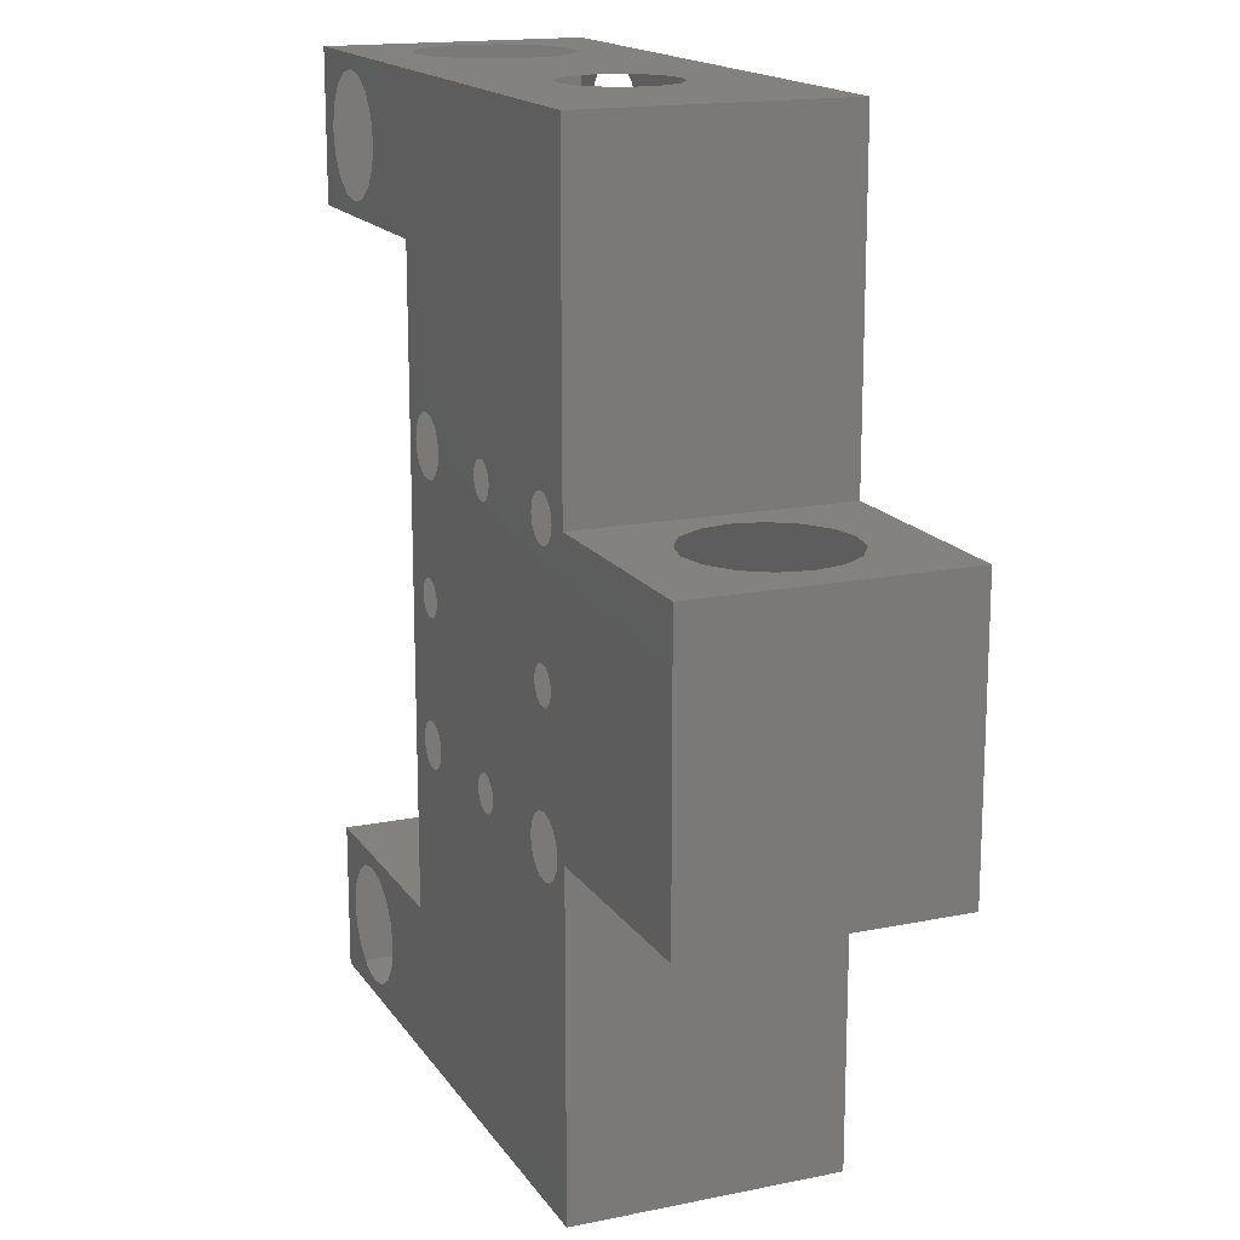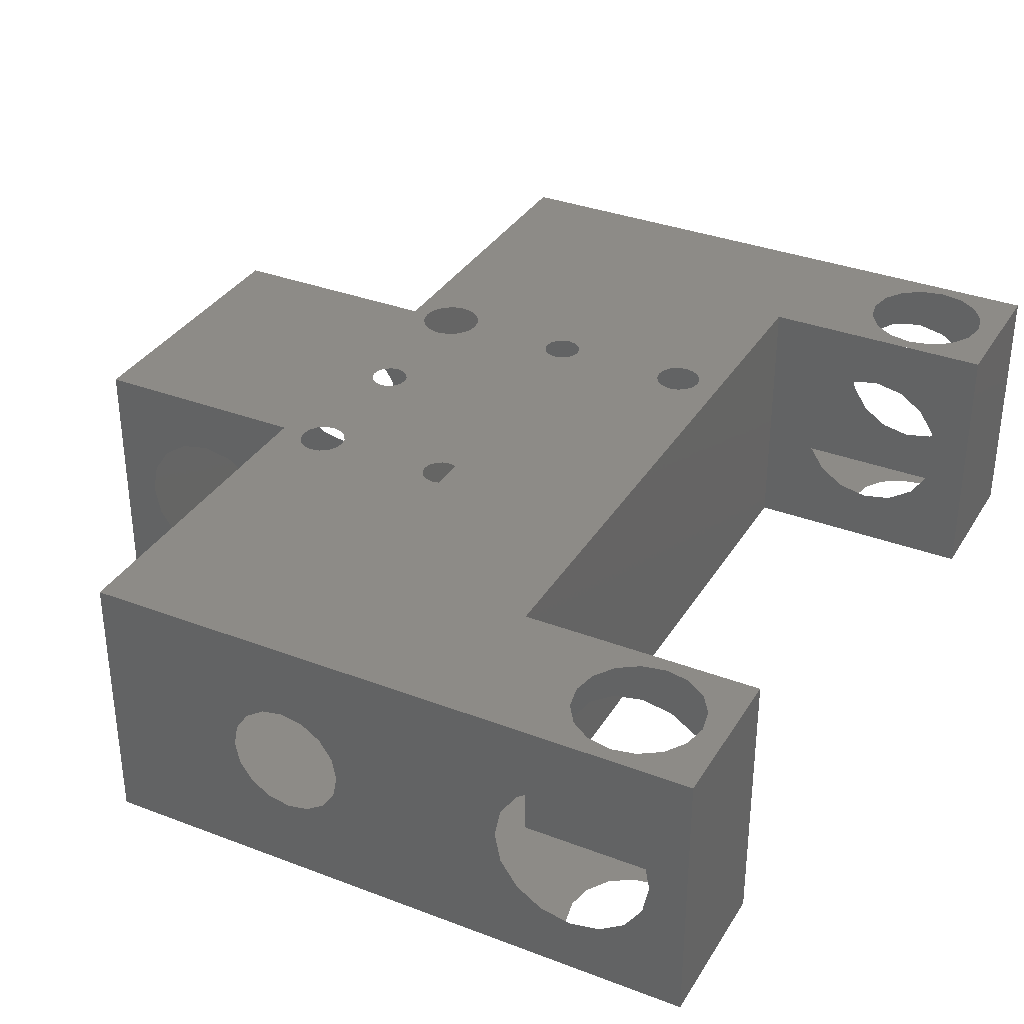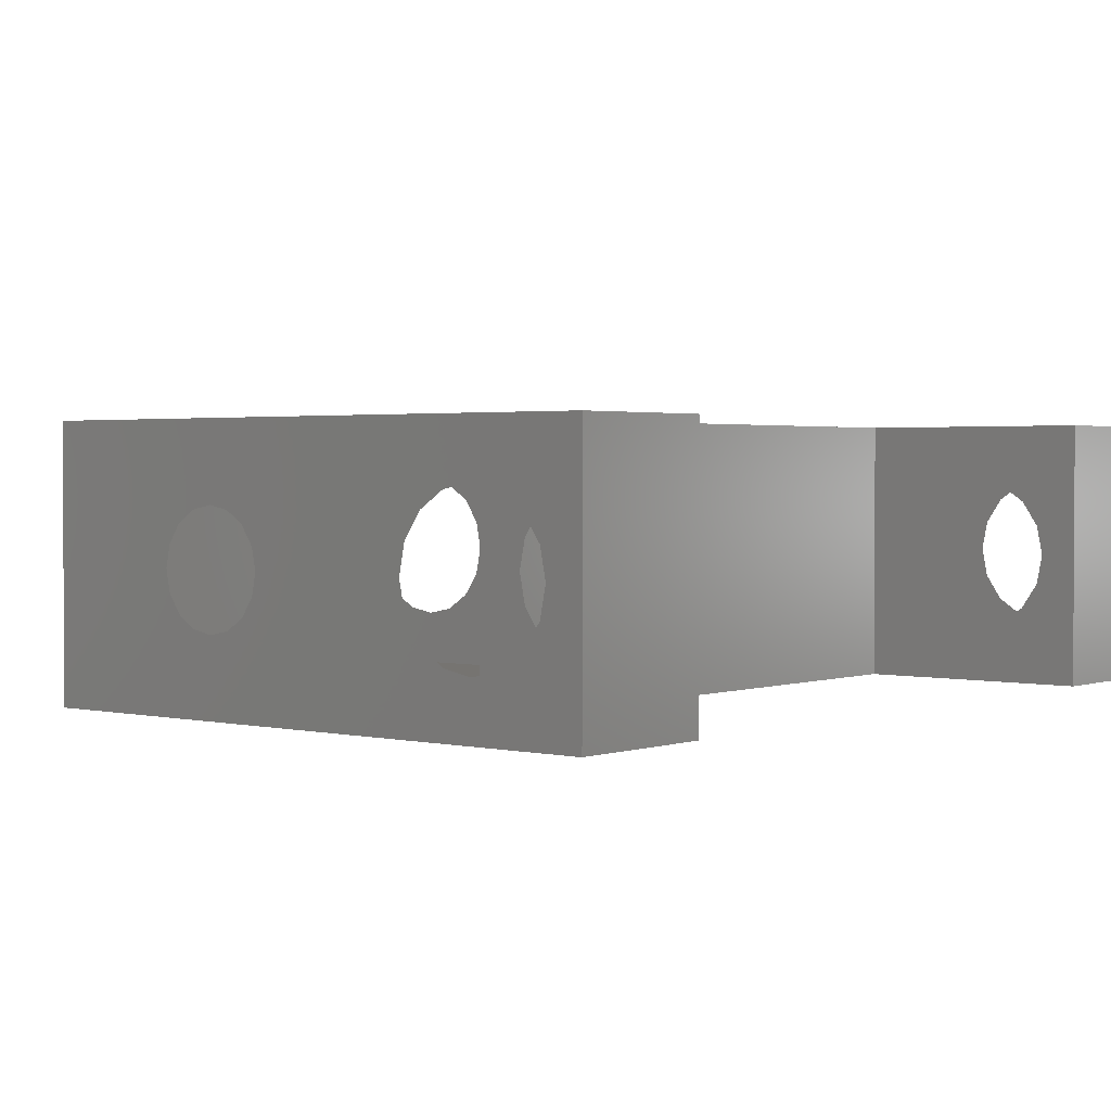
<metadata>
{"format":"stl","ext":"stl","renderer":"f3d","projection":"perspective","resolution":1024,"background":"white","views":[{"elev":16.4,"azim":-112.7,"up":"+Z"},{"elev":34.3,"azim":27.2,"up":"+Y"},{"elev":2.0,"azim":39.5,"up":"+Y"}]}
</metadata>
<code>
# stl→obj: 385 verts, 449 faces
v 0.094 0.024 0.203
v 0.08513 0.03043 0.203
v 0.08779 0.03221 0.203
v 0.082 0.02981 0.203
v 0.08957 0.03487 0.203
v 0.09019 0.038 0.203
v 0.07887 0.03043 0.203
v 0.07443 0.03487 0.203
v 0.07621 0.03221 0.203
v 0.05424 0.03376 0.203
v 0.07381 0.038 0.203
v 0.05554 0.0357 0.203
v 0.0523 0.03246 0.203
v 0.029 0.024 0.203
v 0.08957 0.04113 0.203
v 0.094 0.052 0.203
v 0.08779 0.04379 0.203
v 0.08513 0.04557 0.203
v 0.07621 0.04379 0.203
v 0.07443 0.04113 0.203
v 0.05424 0.04224 0.203
v 0.082 0.04619 0.203
v 0.07887 0.04557 0.203
v 0.0523 0.04354 0.203
v 0.029 0.052 0.203
v 0.05554 0.0403 0.203
v 0.05 0.032 0.203
v 0.0477 0.03246 0.203
v 0.04576 0.03376 0.203
v 0.04446 0.0357 0.203
v 0.044 0.038 0.203
v 0.056 0.038 0.203
v 0.04576 0.04224 0.203
v 0.04446 0.0403 0.203
v 0.05 0.044 0.203
v 0.0477 0.04354 0.203
v 0.094 0.052 0.219
v 0.094 0.024 0.219
v 0.069 0.024 0.219
v 0.07443 0.03487 0.219
v 0.07381 0.038 0.219
v 0.07621 0.03221 0.219
v 0.07887 0.03043 0.219
v 0.082 0.02981 0.219
v 0.069 0.052 0.219
v 0.07443 0.04113 0.219
v 0.07621 0.04379 0.219
v 0.07887 0.04557 0.219
v 0.082 0.04619 0.219
v 0.08779 0.03221 0.219
v 0.08513 0.03043 0.219
v 0.08957 0.03487 0.219
v 0.09019 0.038 0.219
v 0.08513 0.04557 0.219
v 0.08779 0.04379 0.219
v 0.08957 0.04113 0.219
v 0.069 0.052 0.287
v 0.069 0.024 0.287
v 0.094 0.024 0.287
v 0.08957 0.03487 0.287
v 0.09019 0.038 0.287
v 0.08779 0.03221 0.287
v 0.08513 0.03043 0.287
v 0.082 0.02981 0.287
v 0.094 0.052 0.287
v 0.08957 0.04113 0.287
v 0.08779 0.04379 0.287
v 0.08513 0.04557 0.287
v 0.082 0.04619 0.287
v 0.07621 0.03221 0.287
v 0.07887 0.03043 0.287
v 0.07443 0.03487 0.287
v 0.07381 0.038 0.287
v 0.07887 0.04557 0.287
v 0.07621 0.04379 0.287
v 0.07443 0.04113 0.287
v 0.094 0.052 0.303
v 0.094 0.024 0.303
v 0.029 0.024 0.303
v 0.04576 0.03376 0.303
v 0.04446 0.0357 0.303
v 0.0477 0.03246 0.303
v 0.044 0.038 0.303
v 0.029 0.052 0.303
v 0.05 0.032 0.303
v 0.05424 0.03376 0.303
v 0.0523 0.03246 0.303
v 0.07621 0.03221 0.303
v 0.05554 0.0357 0.303
v 0.07443 0.03487 0.303
v 0.07887 0.03043 0.303
v 0.04446 0.0403 0.303
v 0.04576 0.04224 0.303
v 0.0477 0.04354 0.303
v 0.05 0.044 0.303
v 0.05554 0.0403 0.303
v 0.056 0.038 0.303
v 0.07381 0.038 0.303
v 0.0523 0.04354 0.303
v 0.05424 0.04224 0.303
v 0.07621 0.04379 0.303
v 0.07887 0.04557 0.303
v 0.07443 0.04113 0.303
v 0.082 0.02981 0.303
v 0.08513 0.03043 0.303
v 0.08779 0.03221 0.303
v 0.08957 0.03487 0.303
v 0.09019 0.038 0.303
v 0.082 0.04619 0.303
v 0.08957 0.04113 0.303
v 0.08513 0.04557 0.303
v 0.08779 0.04379 0.303
v 0.029 0.052 0.268
v 0.029 0.024 0.268
v 0.006 0.024 0.268
v 0.01056 0.03492 0.268
v 0.009946 0.038 0.268
v 0.0123 0.0323 0.268
v 0.01492 0.03056 0.268
v 0.018 0.02995 0.268
v 0.006 0.052 0.268
v 0.01056 0.04108 0.268
v 0.0123 0.0437 0.268
v 0.01492 0.04544 0.268
v 0.018 0.04605 0.268
v 0.0237 0.0323 0.268
v 0.02108 0.03056 0.268
v 0.02544 0.03492 0.268
v 0.02605 0.038 0.268
v 0.02108 0.04544 0.268
v 0.0237 0.0437 0.268
v 0.02544 0.04108 0.268
v 0.006 0.052 0.238
v 0.006 0.024 0.238
v 0.029 0.024 0.238
v 0.02544 0.03492 0.238
v 0.02605 0.038 0.238
v 0.0237 0.0323 0.238
v 0.02108 0.03056 0.238
v 0.018 0.02995 0.238
v 0.029 0.052 0.238
v 0.02544 0.04108 0.238
v 0.0237 0.0437 0.238
v 0.02108 0.04544 0.238
v 0.018 0.04605 0.238
v 0.0123 0.0323 0.238
v 0.01492 0.03056 0.238
v 0.01056 0.03492 0.238
v 0.009946 0.038 0.238
v 0.01492 0.04544 0.238
v 0.0123 0.0437 0.238
v 0.01056 0.04108 0.238
v 0.0915 0.052 0.295
v 0.09101 0.052 0.2975
v 0.0896 0.052 0.2996
v 0.08749 0.052 0.301
v 0.085 0.052 0.3015
v 0.09101 0.052 0.2925
v 0.0896 0.052 0.2904
v 0.08749 0.052 0.289
v 0.085 0.052 0.2885
v 0.08251 0.052 0.301
v 0.07899 0.052 0.2975
v 0.0785 0.052 0.295
v 0.0804 0.052 0.2996
v 0.08251 0.052 0.289
v 0.0815 0.052 0.287
v 0.0804 0.052 0.2904
v 0.07899 0.052 0.2925
v 0.06526 0.052 0.2711
v 0.064 0.052 0.2713
v 0.069 0.052 0.27
v 0.06274 0.052 0.2711
v 0.06705 0.052 0.2693
v 0.06633 0.052 0.2704
v 0.06705 0.052 0.2668
v 0.069 0.052 0.253
v 0.06633 0.052 0.2657
v 0.06541 0.052 0.2544
v 0.06526 0.052 0.265
v 0.06477 0.052 0.2549
v 0.064 0.052 0.2647
v 0.064 0.052 0.255
v 0.06323 0.052 0.2549
v 0.06585 0.052 0.2538
v 0.04977 0.052 0.2699
v 0.06167 0.052 0.2704
v 0.05085 0.052 0.2688
v 0.06095 0.052 0.2693
v 0.0607 0.052 0.268
v 0.05085 0.052 0.2673
v 0.051 0.052 0.268
v 0.05041 0.052 0.2694
v 0.06274 0.052 0.265
v 0.06259 0.052 0.2544
v 0.06167 0.052 0.2657
v 0.05041 0.052 0.2666
v 0.06095 0.052 0.2668
v 0.06215 0.052 0.2538
v 0.062 0.052 0.253
v 0.04977 0.052 0.2662
v 0.0673 0.052 0.268
v 0.049 0.052 0.27
v 0.03574 0.052 0.2698
v 0.04823 0.052 0.2699
v 0.04759 0.052 0.2694
v 0.04715 0.052 0.2688
v 0.047 0.052 0.268
v 0.03646 0.052 0.268
v 0.04715 0.052 0.2673
v 0.03627 0.052 0.269
v 0.03494 0.052 0.2703
v 0.034 0.052 0.2705
v 0.03306 0.052 0.2703
v 0.03226 0.052 0.2698
v 0.03173 0.052 0.269
v 0.03173 0.052 0.2671
v 0.03154 0.052 0.268
v 0.03215 0.052 0.2538
v 0.03574 0.052 0.2663
v 0.04759 0.052 0.2666
v 0.03541 0.052 0.2544
v 0.03627 0.052 0.2671
v 0.049 0.052 0.266
v 0.04823 0.052 0.2662
v 0.036 0.052 0.253
v 0.03585 0.052 0.2538
v 0.049 0.052 0.24
v 0.03494 0.052 0.2658
v 0.034 0.052 0.2656
v 0.03477 0.052 0.2549
v 0.03226 0.052 0.2663
v 0.03306 0.052 0.2658
v 0.03259 0.052 0.2544
v 0.03323 0.052 0.2549
v 0.034 0.052 0.255
v 0.032 0.052 0.253
v 0.06541 0.052 0.2516
v 0.06585 0.052 0.2523
v 0.06494 0.052 0.2403
v 0.06477 0.052 0.2512
v 0.06574 0.052 0.2398
v 0.064 0.052 0.2405
v 0.066 0.052 0.253
v 0.06627 0.052 0.239
v 0.069 0.052 0.236
v 0.06627 0.052 0.2371
v 0.06574 0.052 0.2363
v 0.06646 0.052 0.238
v 0.06323 0.052 0.2512
v 0.064 0.052 0.251
v 0.05041 0.052 0.2394
v 0.06215 0.052 0.2523
v 0.06259 0.052 0.2516
v 0.04977 0.052 0.2399
v 0.06306 0.052 0.2403
v 0.06226 0.052 0.2398
v 0.06173 0.052 0.2371
v 0.06226 0.052 0.2363
v 0.05041 0.052 0.2366
v 0.06173 0.052 0.239
v 0.09101 0.052 0.2135
v 0.0896 0.052 0.2156
v 0.0915 0.052 0.211
v 0.08749 0.052 0.217
v 0.085 0.052 0.2175
v 0.09101 0.052 0.2085
v 0.0896 0.052 0.2064
v 0.08749 0.052 0.205
v 0.085 0.052 0.2045
v 0.0815 0.052 0.219
v 0.0804 0.052 0.2156
v 0.06494 0.052 0.2358
v 0.064 0.052 0.2356
v 0.06306 0.052 0.2358
v 0.04977 0.052 0.2362
v 0.0804 0.052 0.2064
v 0.08251 0.052 0.205
v 0.0785 0.052 0.211
v 0.07899 0.052 0.2085
v 0.07899 0.052 0.2135
v 0.04823 0.052 0.2399
v 0.03633 0.052 0.2404
v 0.03585 0.052 0.2523
v 0.04759 0.052 0.2394
v 0.03541 0.052 0.2516
v 0.05085 0.052 0.2388
v 0.04715 0.052 0.2388
v 0.03705 0.052 0.2393
v 0.03477 0.052 0.2512
v 0.03526 0.052 0.2411
v 0.03259 0.052 0.2516
v 0.03323 0.052 0.2512
v 0.03274 0.052 0.2411
v 0.03215 0.052 0.2523
v 0.03167 0.052 0.2404
v 0.034 0.052 0.2413
v 0.034 0.052 0.251
v 0.03095 0.052 0.2393
v 0.0373 0.052 0.238
v 0.051 0.052 0.238
v 0.06154 0.052 0.238
v 0.05085 0.052 0.2373
v 0.047 0.052 0.238
v 0.04715 0.052 0.2373
v 0.049 0.052 0.236
v 0.03705 0.052 0.2368
v 0.04759 0.052 0.2366
v 0.04823 0.052 0.2362
v 0.03633 0.052 0.2357
v 0.0307 0.052 0.238
v 0.03095 0.052 0.2368
v 0.03167 0.052 0.2357
v 0.03526 0.052 0.235
v 0.034 0.052 0.2347
v 0.03274 0.052 0.235
v 0.08251 0.052 0.217
v 0.08749 0.024 0.301
v 0.0896 0.024 0.2996
v 0.09101 0.024 0.2975
v 0.0915 0.024 0.295
v 0.085 0.024 0.3015
v 0.07899 0.024 0.2975
v 0.0804 0.024 0.2996
v 0.08251 0.024 0.301
v 0.09101 0.024 0.2925
v 0.0896 0.024 0.2904
v 0.085 0.024 0.2885
v 0.08749 0.024 0.289
v 0.07899 0.024 0.2925
v 0.0785 0.024 0.295
v 0.0804 0.024 0.2904
v 0.0815 0.024 0.287
v 0.08251 0.024 0.289
v 0.06526 0.024 0.2711
v 0.064 0.024 0.2713
v 0.06633 0.024 0.2704
v 0.069 0.024 0.27
v 0.06167 0.024 0.2704
v 0.06274 0.024 0.2711
v 0.06095 0.024 0.2693
v 0.064 0.024 0.2647
v 0.069 0.024 0.253
v 0.06526 0.024 0.265
v 0.06274 0.024 0.265
v 0.06167 0.024 0.2657
v 0.06705 0.024 0.2668
v 0.06633 0.024 0.2657
v 0.06095 0.024 0.2668
v 0.0607 0.024 0.268
v 0.03633 0.024 0.2404
v 0.03526 0.024 0.2411
v 0.08251 0.024 0.217
v 0.0815 0.024 0.219
v 0.0804 0.024 0.2156
v 0.085 0.024 0.2175
v 0.08749 0.024 0.217
v 0.0896 0.024 0.2156
v 0.09101 0.024 0.2135
v 0.0915 0.024 0.211
v 0.0673 0.024 0.268
v 0.07899 0.024 0.2135
v 0.0785 0.024 0.211
v 0.03705 0.024 0.2393
v 0.0373 0.024 0.238
v 0.09101 0.024 0.2085
v 0.08749 0.024 0.205
v 0.0896 0.024 0.2064
v 0.085 0.024 0.2045
v 0.07899 0.024 0.2085
v 0.08251 0.024 0.205
v 0.0804 0.024 0.2064
v 0.06705 0.024 0.2693
v 0.034 0.024 0.2413
v 0.03167 0.024 0.2404
v 0.03095 0.024 0.2393
v 0.0307 0.024 0.238
v 0.03274 0.024 0.2411
v 0.03705 0.024 0.2368
v 0.03633 0.024 0.2357
v 0.03526 0.024 0.235
v 0.034 0.024 0.2347
v 0.03095 0.024 0.2368
v 0.03167 0.024 0.2357
v 0.03274 0.024 0.235
f 1 2 3
f 2 1 4
f 3 5 1
f 1 5 6
f 7 4 1
f 8 9 10
f 11 8 12
f 7 13 9
f 1 14 7
f 6 15 16
f 16 17 18
f 17 16 15
f 6 16 1
f 19 20 21
f 22 23 16
f 18 22 16
f 19 24 23
f 16 23 25
f 11 26 20
f 13 7 27
f 10 12 8
f 13 10 9
f 28 14 29
f 14 28 27
f 30 29 14
f 31 30 14
f 14 25 31
f 7 14 27
f 32 26 11
f 21 24 19
f 26 21 20
f 33 34 25
f 35 36 25
f 25 36 33
f 25 23 35
f 34 31 25
f 35 23 24
f 12 32 11
f 37 38 1
f 1 16 37
f 39 40 41
f 40 39 42
f 43 42 39
f 44 43 39
f 39 38 44
f 45 41 46
f 41 45 39
f 47 48 45
f 46 47 45
f 45 48 49
f 50 51 38
f 52 38 53
f 38 52 50
f 53 38 37
f 51 44 38
f 49 54 37
f 55 56 37
f 37 56 53
f 55 37 54
f 49 37 45
f 57 58 39
f 39 45 57
f 59 60 61
f 60 59 62
f 63 62 59
f 64 63 59
f 59 58 64
f 65 61 66
f 61 65 59
f 67 68 65
f 66 67 65
f 65 68 69
f 70 71 58
f 72 58 73
f 58 72 70
f 73 58 57
f 71 64 58
f 69 74 57
f 75 76 57
f 57 76 73
f 75 57 74
f 69 57 65
f 77 78 59
f 59 65 77
f 79 80 81
f 80 79 82
f 81 83 79
f 79 83 84
f 85 82 79
f 86 87 88
f 89 86 90
f 87 85 91
f 85 79 91
f 92 93 84
f 84 94 95
f 94 84 93
f 92 84 83
f 96 97 98
f 99 100 101
f 84 95 102
f 96 103 100
f 102 95 99
f 89 98 97
f 91 88 87
f 90 98 89
f 88 90 86
f 104 78 105
f 78 104 91
f 106 105 78
f 107 106 78
f 78 108 107
f 91 79 78
f 103 101 100
f 102 109 77
f 101 102 99
f 110 108 77
f 111 112 77
f 77 112 110
f 111 77 109
f 108 78 77
f 102 77 84
f 98 103 96
f 113 114 84
f 79 84 114
f 115 116 117
f 116 115 118
f 119 118 115
f 120 119 115
f 115 114 120
f 121 117 122
f 117 121 115
f 123 124 121
f 122 123 121
f 121 124 125
f 126 127 114
f 128 114 129
f 114 128 126
f 129 114 113
f 127 120 114
f 125 130 113
f 131 132 113
f 113 132 129
f 131 113 130
f 125 113 121
f 133 134 121
f 115 121 134
f 135 136 137
f 136 135 138
f 139 138 135
f 140 139 135
f 135 134 140
f 141 137 142
f 137 141 135
f 143 144 141
f 142 143 141
f 141 144 145
f 146 147 134
f 148 134 149
f 134 148 146
f 149 134 133
f 147 140 134
f 145 150 133
f 151 152 133
f 133 152 149
f 151 133 150
f 145 133 141
f 25 14 141
f 135 141 14
f 77 153 154
f 153 77 65
f 155 156 77
f 154 155 77
f 77 156 157
f 158 65 159
f 65 158 153
f 160 159 65
f 161 160 65
f 157 162 84
f 163 164 57
f 84 165 163
f 162 165 84
f 166 167 168
f 169 168 57
f 57 170 171
f 170 57 172
f 57 171 173
f 168 167 57
f 169 57 164
f 57 84 163
f 77 157 84
f 174 175 172
f 176 177 178
f 172 177 176
f 170 172 175
f 178 179 180
f 178 177 179
f 180 179 181
f 182 181 183
f 181 182 180
f 182 183 184
f 179 177 185
f 186 173 187
f 188 189 190
f 191 192 190
f 187 189 193
f 173 186 57
f 194 184 195
f 194 195 196
f 197 198 196
f 199 196 195
f 190 198 191
f 182 184 194
f 197 196 199
f 200 201 199
f 176 202 172
f 188 190 192
f 203 57 186
f 204 205 206
f 84 203 205
f 203 84 57
f 207 208 209
f 210 209 208
f 206 207 211
f 187 193 186
f 207 209 211
f 212 84 205
f 84 213 214
f 213 84 212
f 84 214 215
f 205 204 212
f 215 216 113
f 217 113 218
f 219 121 113
f 113 216 218
f 113 84 215
f 206 211 204
f 167 161 65
f 193 189 188
f 220 221 222
f 221 223 210
f 223 221 220
f 224 201 200
f 225 224 226
f 222 221 227
f 226 227 225
f 197 199 201
f 227 221 225
f 228 226 224
f 220 222 229
f 230 229 231
f 232 233 234
f 234 113 232
f 230 235 233
f 231 236 230
f 236 235 230
f 237 121 219
f 219 113 234
f 235 234 233
f 229 222 231
f 113 217 232
f 223 209 210
f 191 198 197
f 121 237 133
f 166 161 167
f 238 239 177
f 238 240 241
f 242 240 238
f 241 240 243
f 244 177 239
f 245 177 246
f 247 246 248
f 246 247 249
f 238 177 242
f 245 242 177
f 250 251 243
f 252 253 254
f 255 200 253
f 250 256 254
f 243 256 250
f 252 254 257
f 258 259 260
f 256 257 254
f 251 241 243
f 261 252 257
f 37 262 263
f 262 37 264
f 265 266 37
f 263 265 37
f 264 16 267
f 16 264 37
f 267 16 268
f 269 268 16
f 270 269 16
f 16 25 270
f 271 272 45
f 273 248 246
f 274 273 45
f 275 274 45
f 275 276 259
f 273 246 45
f 277 278 25
f 279 280 45
f 281 279 45
f 280 25 45
f 272 281 45
f 25 280 277
f 270 25 278
f 245 246 249
f 45 276 275
f 226 228 282
f 283 284 285
f 284 226 282
f 285 284 282
f 284 283 286
f 255 253 252
f 252 261 287
f 285 288 289
f 285 289 283
f 200 255 228
f 290 286 291
f 292 293 294
f 295 292 296
f 290 297 298
f 297 290 291
f 297 294 293
f 296 141 295
f 296 292 294
f 298 297 293
f 286 283 291
f 141 296 299
f 289 288 300
f 301 302 303
f 300 304 305
f 300 288 304
f 258 303 302
f 303 258 260
f 306 276 45
f 307 305 308
f 300 305 307
f 308 309 310
f 259 276 260
f 25 309 306
f 311 312 141
f 141 299 311
f 133 295 141
f 141 312 313
f 310 309 314
f 315 314 25
f 313 316 25
f 25 316 315
f 313 25 141
f 307 308 310
f 25 314 309
f 25 306 45
f 302 301 287
f 287 261 302
f 295 133 237
f 174 172 202
f 224 200 228
f 266 271 37
f 177 244 185
f 266 317 271
f 271 317 272
f 318 319 78
f 320 78 319
f 78 320 321
f 321 59 78
f 78 322 318
f 323 324 79
f 79 324 325
f 79 325 322
f 79 322 78
f 59 326 327
f 328 59 329
f 327 329 59
f 59 321 326
f 58 330 331
f 332 333 334
f 332 58 333
f 330 58 332
f 323 58 331
f 328 333 59
f 58 323 79
f 335 58 336
f 335 337 338
f 58 339 340
f 340 336 58
f 114 339 79
f 58 79 339
f 341 339 114
f 335 338 58
f 342 343 344
f 343 345 346
f 343 347 348
f 349 350 114
f 346 349 351
f 114 352 349
f 135 114 115
f 350 341 114
f 343 342 345
f 343 338 347
f 344 343 348
f 353 354 355
f 356 357 38
f 358 38 357
f 38 358 359
f 359 360 38
f 347 338 361
f 354 353 356
f 39 362 355
f 354 39 355
f 363 362 39
f 343 364 365
f 1 360 366
f 367 1 368
f 366 368 1
f 369 1 367
f 1 38 360
f 39 370 363
f 14 369 371
f 14 371 372
f 14 370 39
f 369 14 1
f 338 337 373
f 372 370 14
f 114 374 352
f 364 346 351
f 352 351 349
f 375 114 135
f 135 115 134
f 376 135 377
f 376 375 135
f 375 378 114
f 374 114 378
f 39 365 379
f 14 380 381
f 14 381 382
f 379 380 39
f 383 135 384
f 14 385 384
f 382 385 14
f 384 135 14
f 377 135 383
f 380 14 39
f 343 346 364
f 343 365 39
f 338 373 361
f 38 354 356
f 333 328 334

</code>
